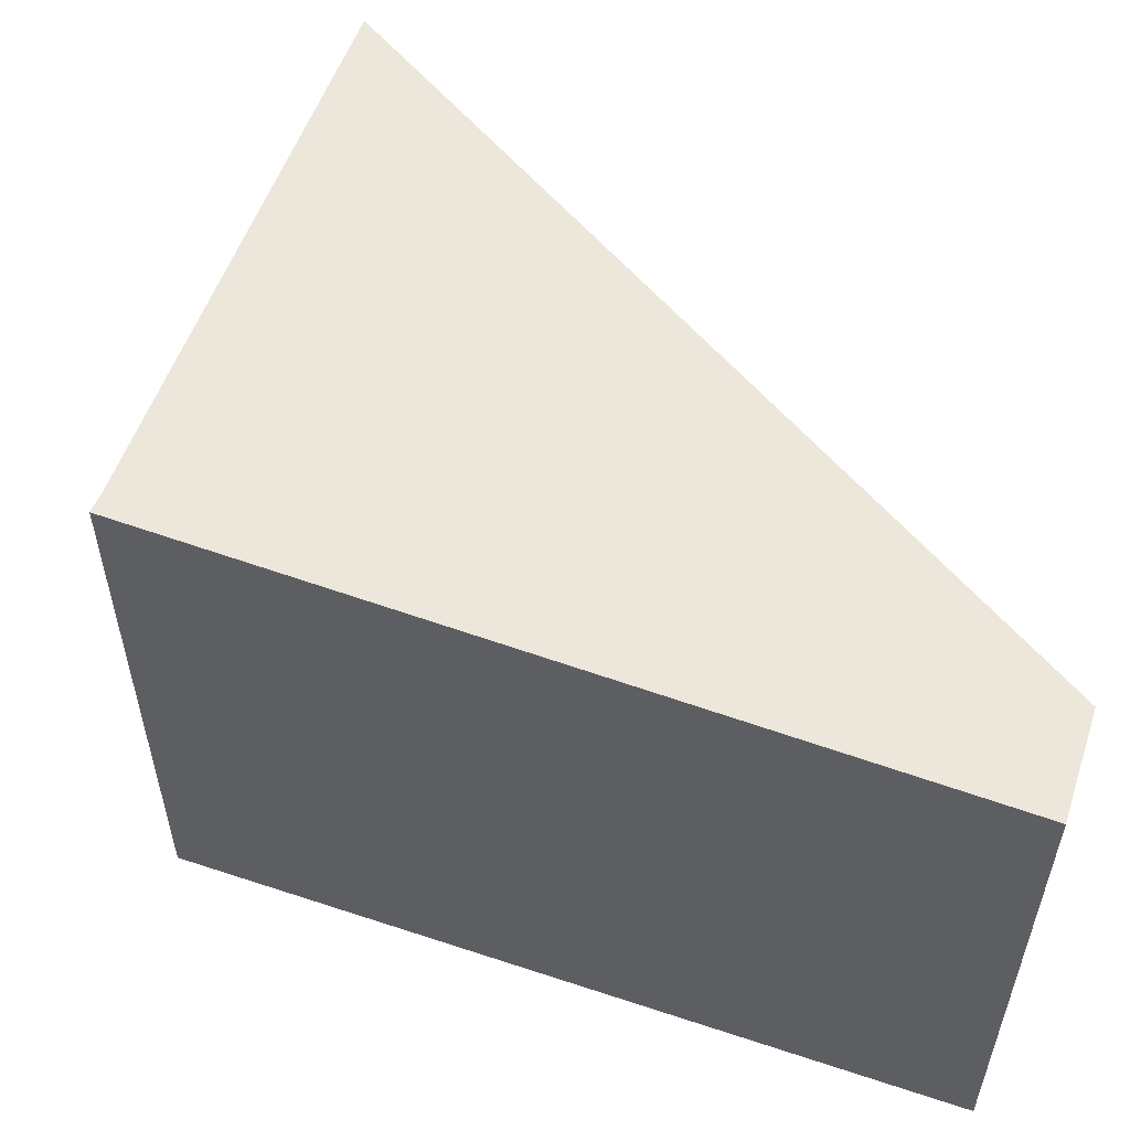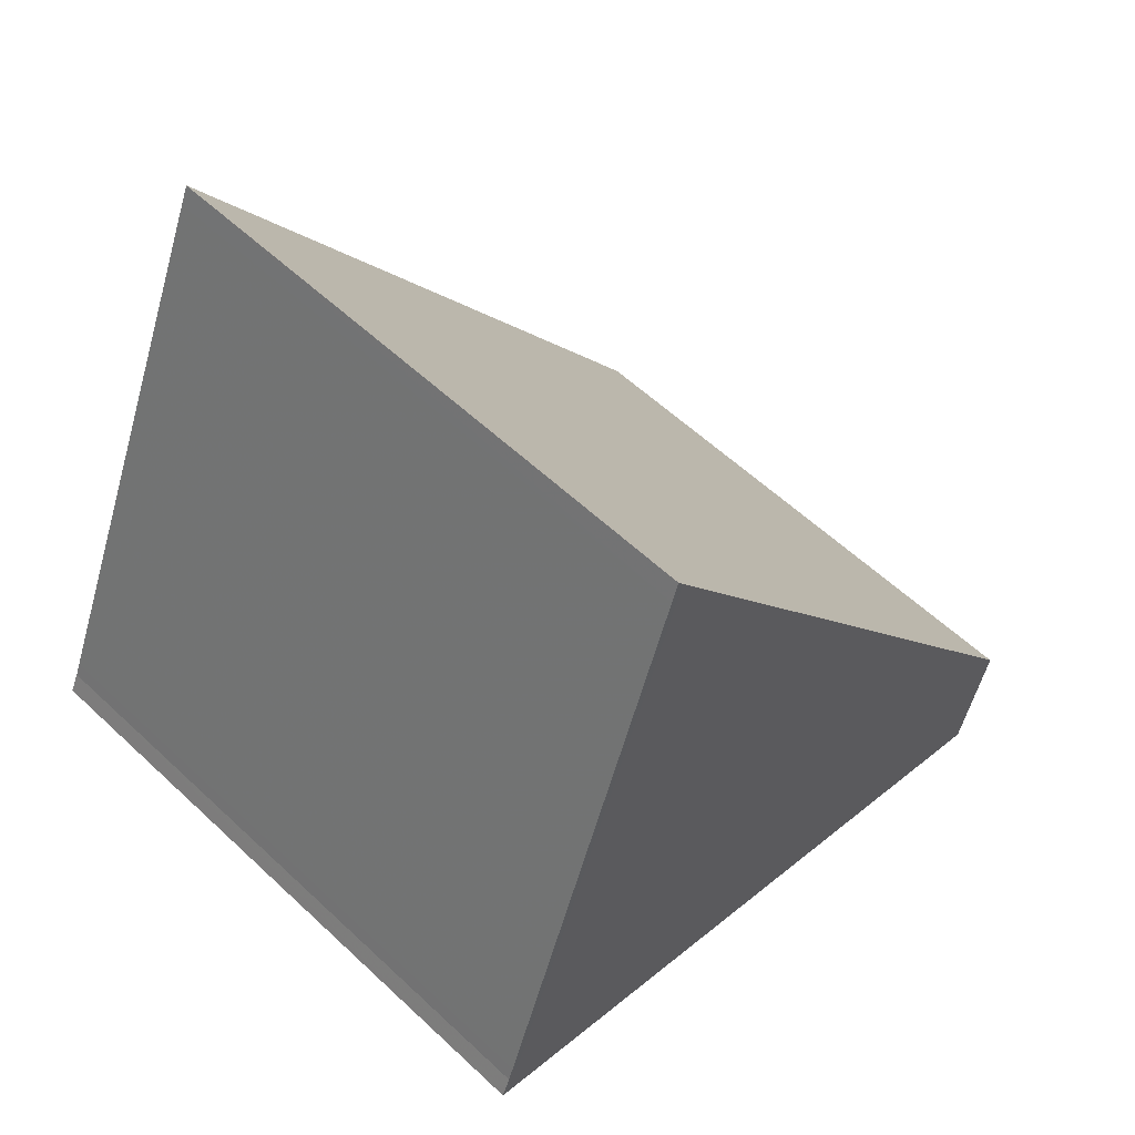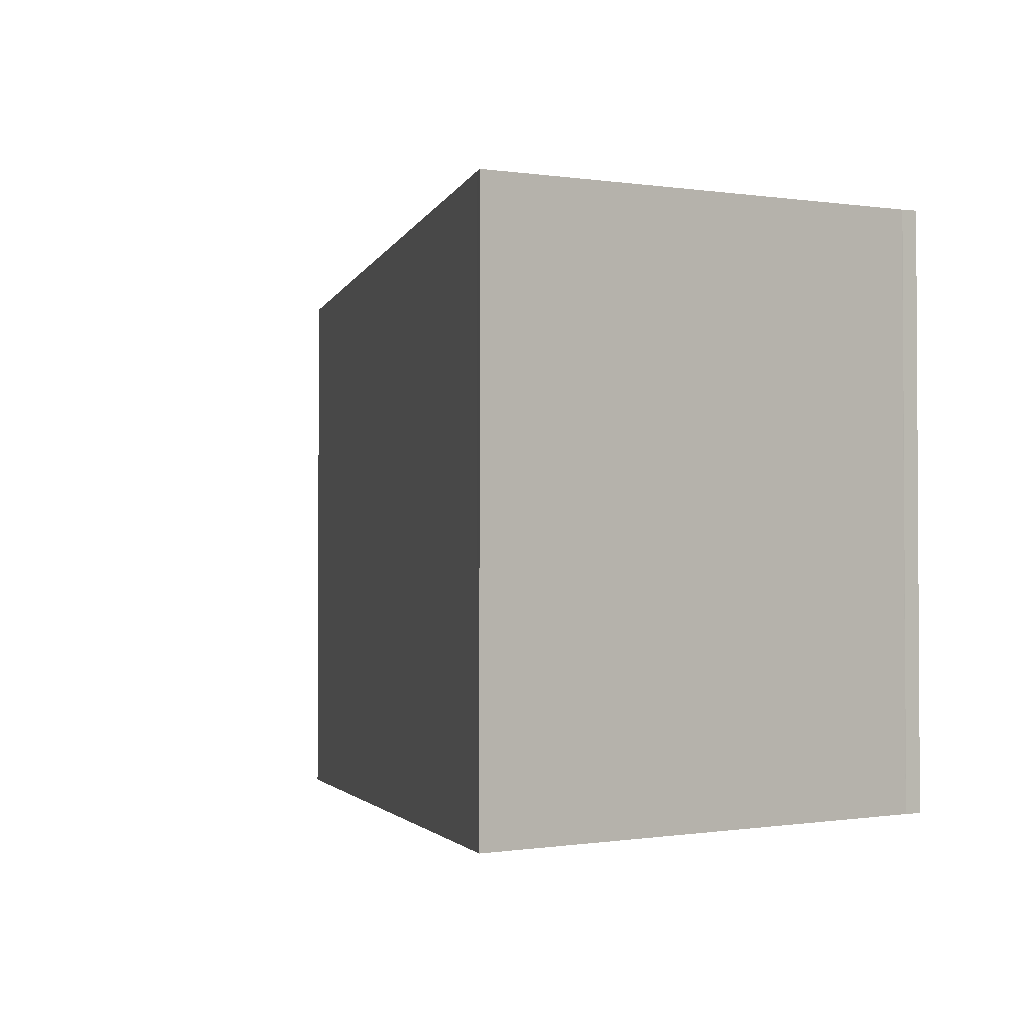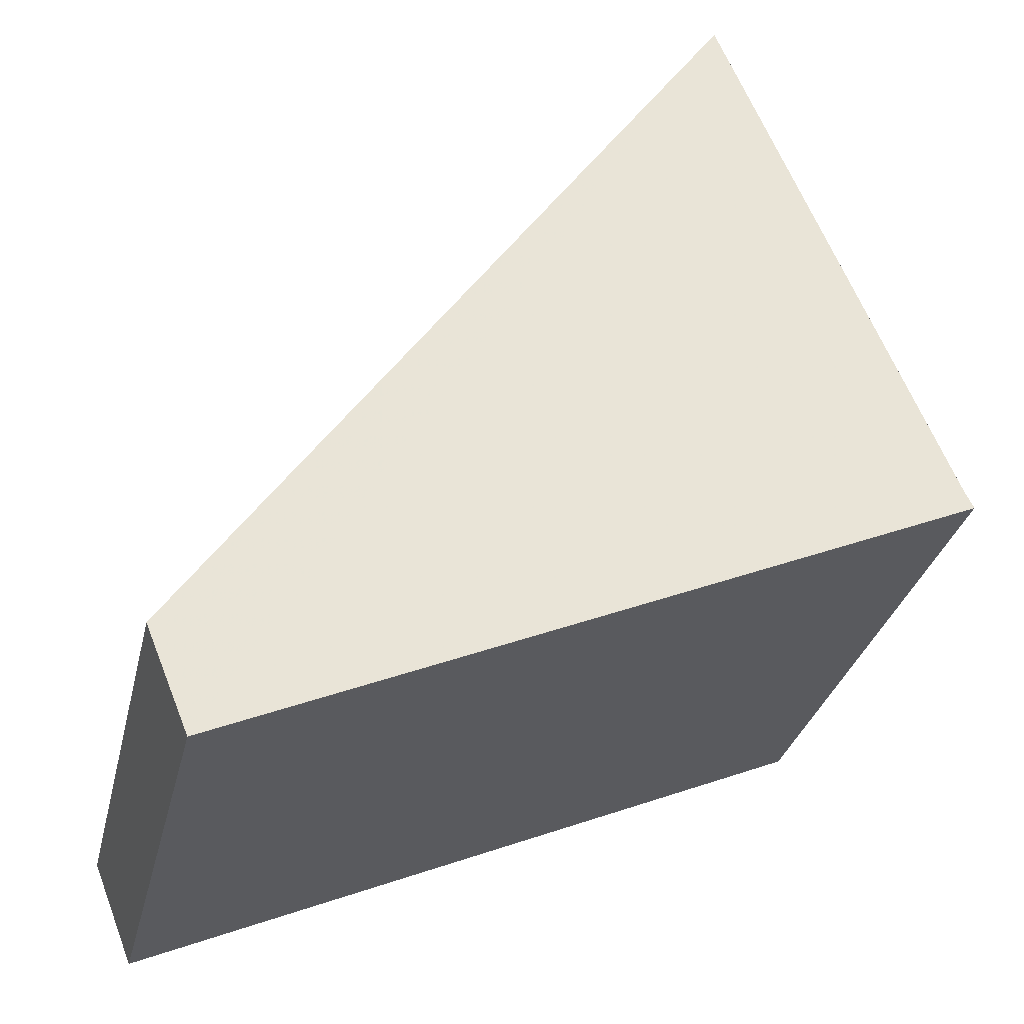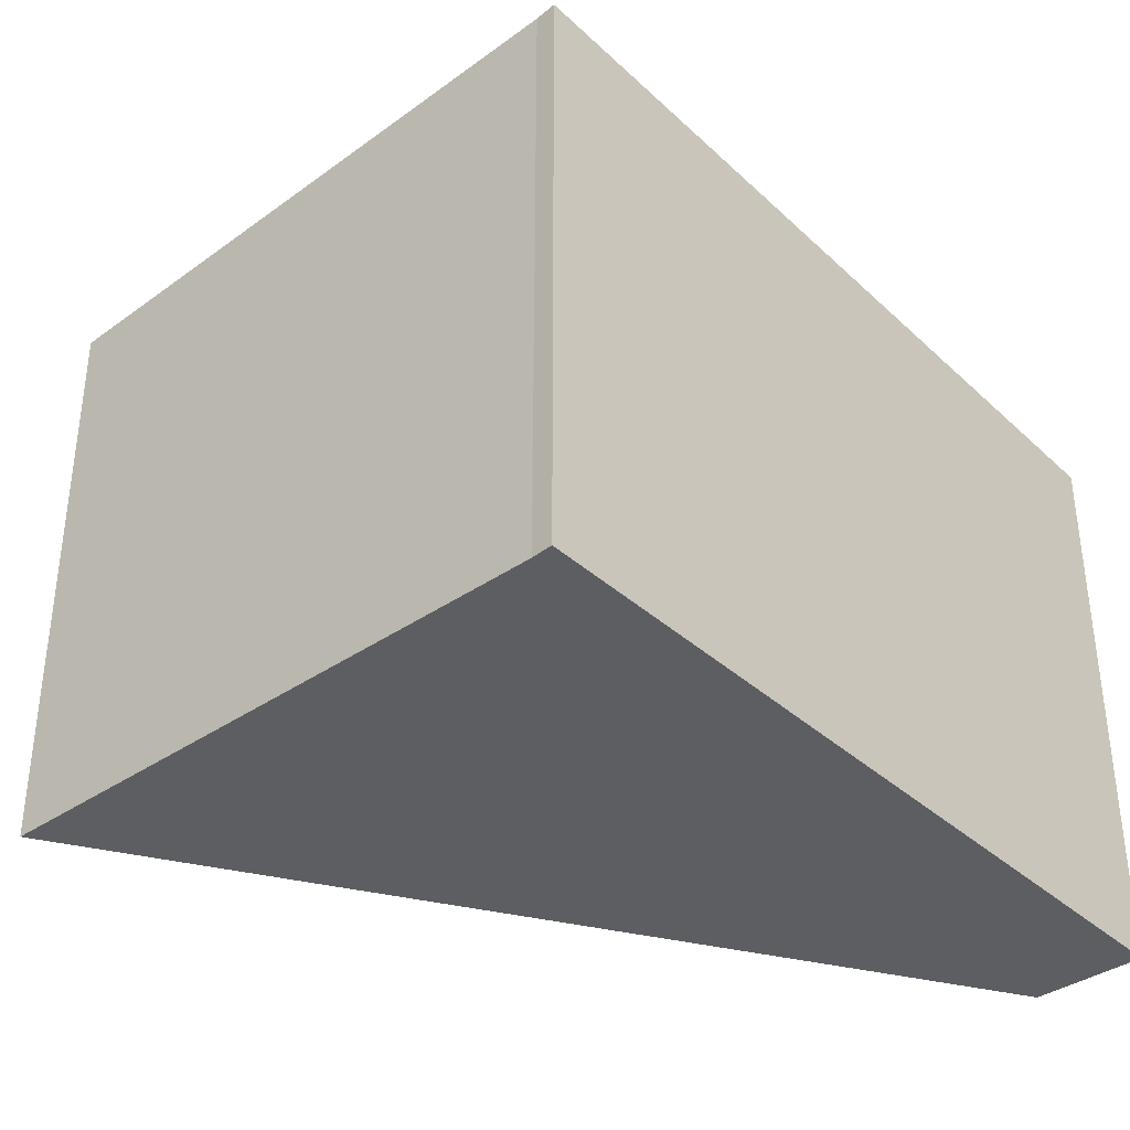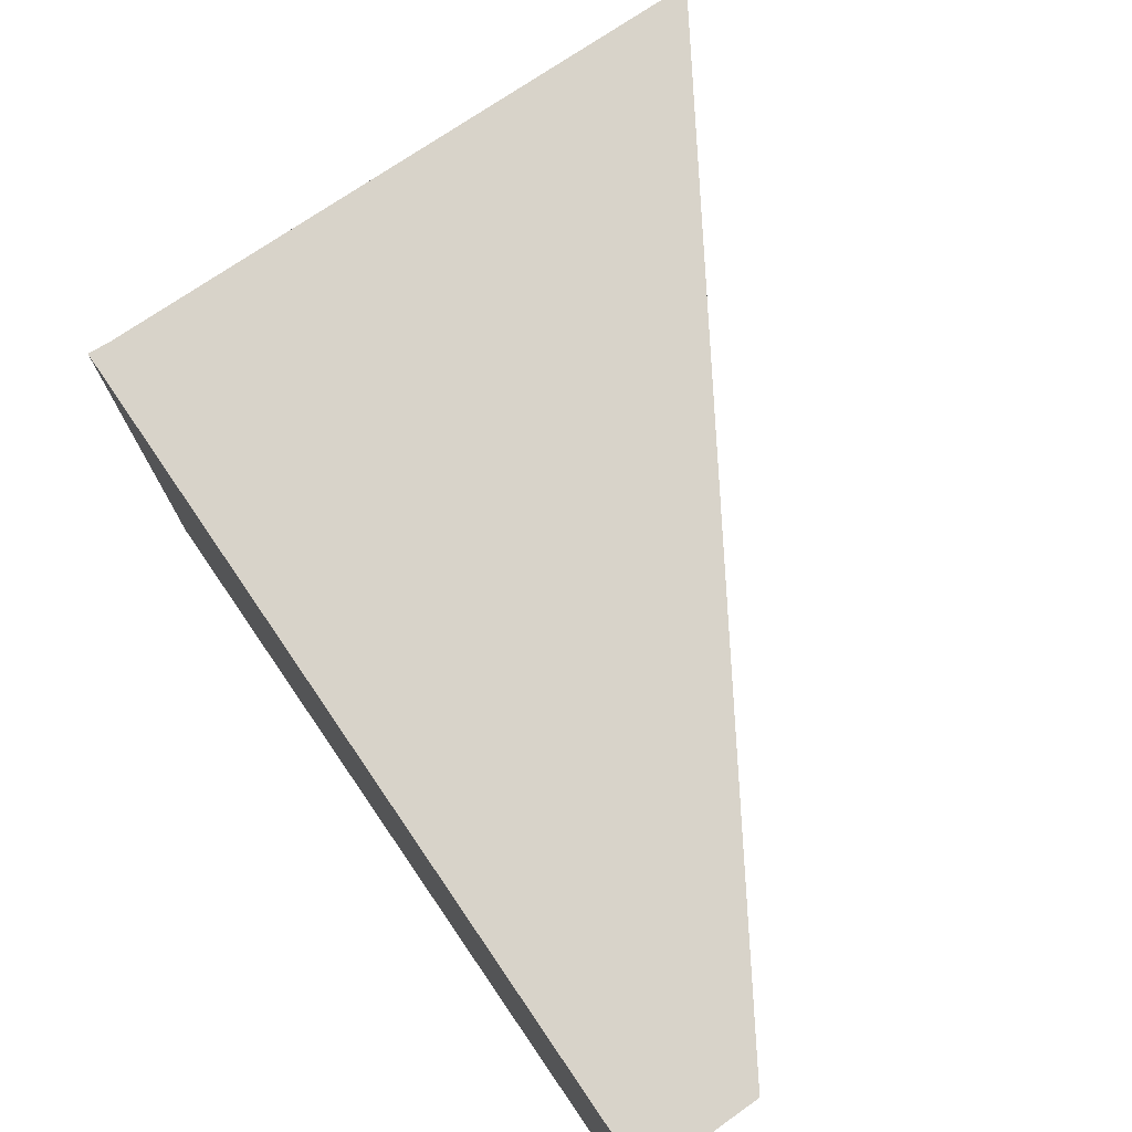
<metadata>
{"format":"obj","ext":"obj","renderer":"f3d","projection":"perspective","resolution":1024,"background":"white","views":[{"elev":56.8,"azim":-4.3,"up":"+Z"},{"elev":57.1,"azim":-45.6,"up":"+Y"},{"elev":-2.3,"azim":-157.4,"up":"+Z"},{"elev":-30.5,"azim":167.2,"up":"+Y"},{"elev":-38.1,"azim":-71.9,"up":"+Z"},{"elev":76.8,"azim":32.2,"up":"+Z"}]}
</metadata>
<code>
v -859.8 -1224 1.87
v -860 -1225 1.889
v -862.4 -1224 2
v -862.4 -1224 1.996
v -861.6 -1222 1.892
v -859.9 -1225 1.886
v -862.4 -1224 1.996
v -862.4 -1224 1.999
v -862.4 -1224 1.995
v -861.6 -1222 1.891
v -861.7 -1222 1.895
v -861.6 -1222 1.895
v -859.9 -1225 1.873
v -862.4 -1224 1.993
v -862.4 -1224 1.994
v -859.9 -1225 1.883
v -859.9 -1225 1.873
v -859.8 -1224 1.87
v -859.8 -1224 -2.22e-16
v -859.9 -1225 -2.22e-16
v -862.4 -1224 1.999
v -860 -1225 1.889
v -860 -1225 0
v -862.4 -1224 -2.22e-16
v -862.4 -1224 1.996
v -862.4 -1224 2
v -862.4 -1224 0
v -862.4 -1224 2.22e-16
v -862.4 -1224 1.996
v -862.4 -1224 1.996
v -862.4 -1224 2.22e-16
v -862.4 -1224 0
v -861.6 -1222 1.891
v -861.6 -1222 1.892
v -861.6 -1222 -2.22e-16
v -861.6 -1222 0
v -860 -1225 1.889
v -859.9 -1225 1.886
v -859.9 -1225 2.22e-16
v -860 -1225 0
v -862.4 -1224 1.994
v -862.4 -1224 1.996
v -862.4 -1224 0
v -862.4 -1224 2.22e-16
v -862.4 -1224 2
v -862.4 -1224 1.999
v -862.4 -1224 -2.22e-16
v -862.4 -1224 0
v -859.8 -1224 1.87
v -861.6 -1222 1.891
v -861.6 -1222 0
v -859.8 -1224 -2.22e-16
v -861.6 -1222 1.892
v -861.7 -1222 1.895
v -861.7 -1222 -2.22e-16
v -861.6 -1222 -2.22e-16
v -859.9 -1225 1.883
v -859.9 -1225 1.873
v -859.9 -1225 -2.22e-16
v -859.9 -1225 2.22e-16
v -861.7 -1222 1.895
v -862.4 -1224 1.994
v -862.4 -1224 2.22e-16
v -861.7 -1222 -2.22e-16
v -859.9 -1225 1.886
v -859.9 -1225 1.883
v -859.9 -1225 2.22e-16
v -859.9 -1225 2.22e-16
v -859.8 -1224 0
v -860 -1225 0
v -862.4 -1224 0
v -862.4 -1224 0
v -861.6 -1222 0
f 14 12 13 16
f 9 6 2 8
f 8 3 4 7 9
f 15 11 12 14
f 11 5 10 12
f 12 10 1 13
f 14 9 7 15
f 16 6 9 14
f 18 19 20 17
f 22 23 24 21
f 26 27 28 25
f 30 31 32 29
f 34 35 36 33
f 38 39 40 37
f 42 43 44 41
f 46 47 48 45
f 50 51 52 49
f 54 55 56 53
f 58 59 60 57
f 62 63 64 61
f 66 67 68 65
f 70 71 72 73 69

</code>
